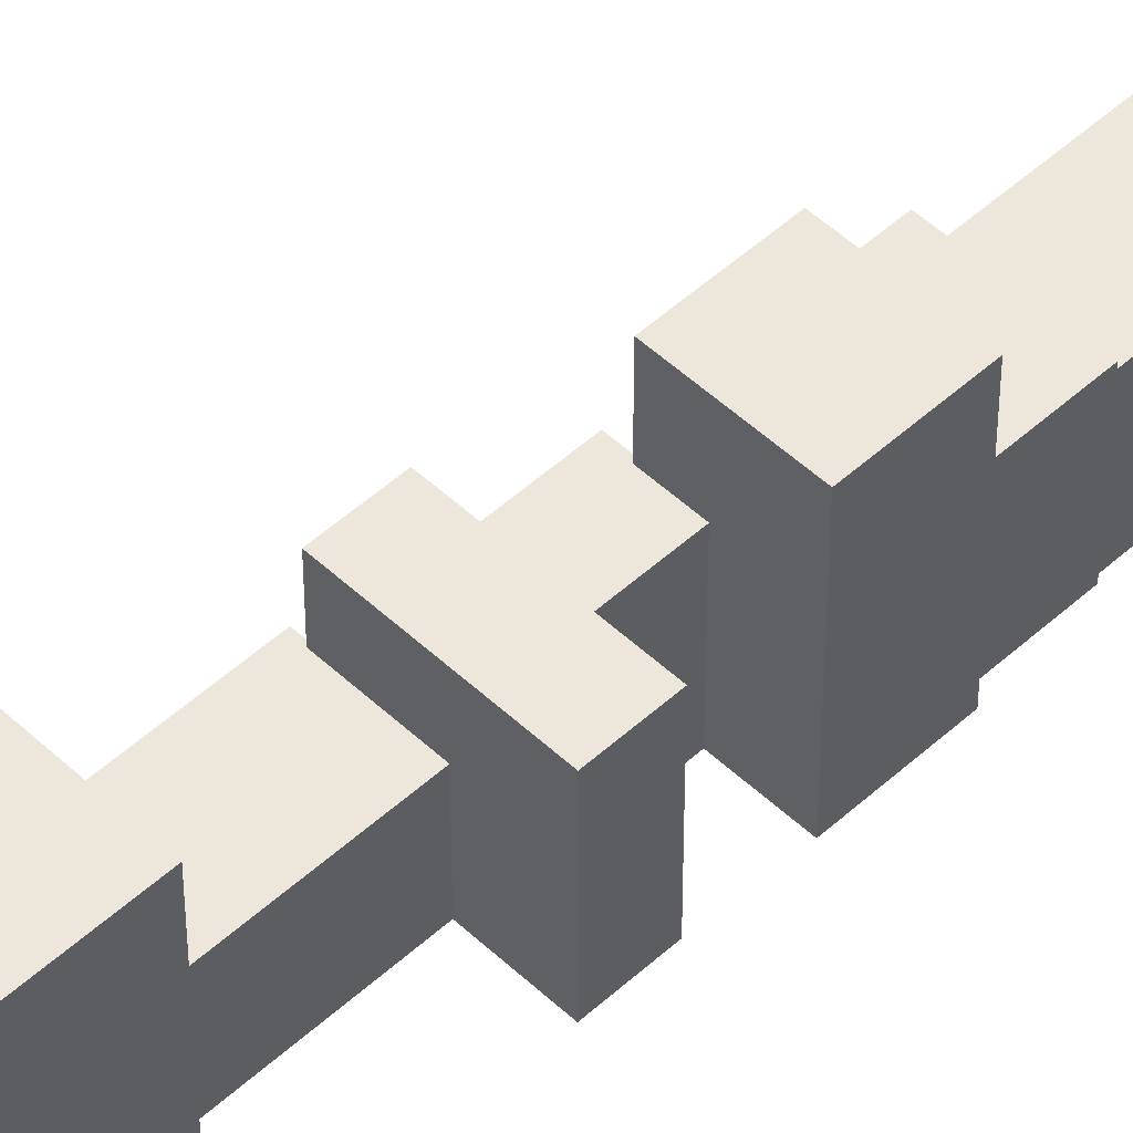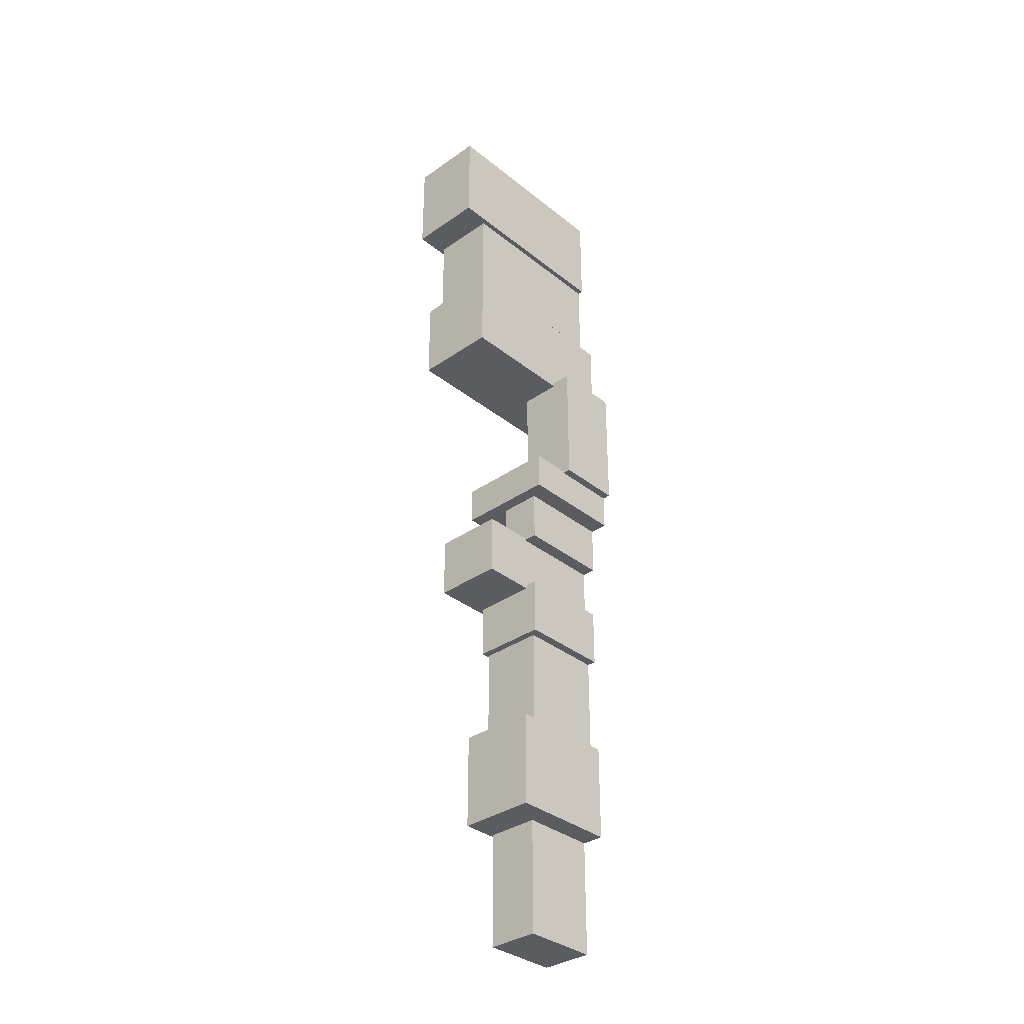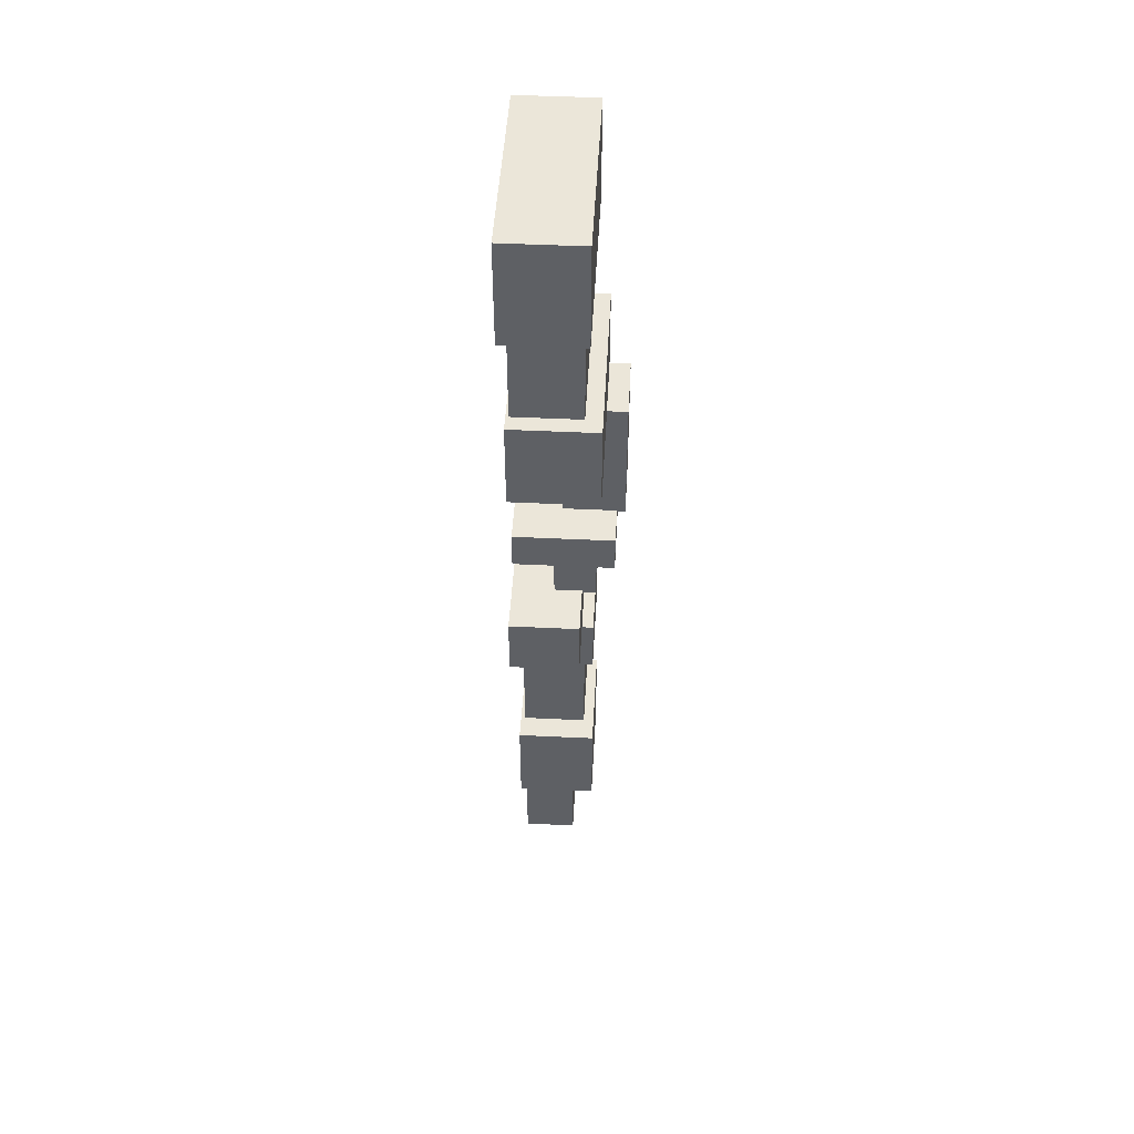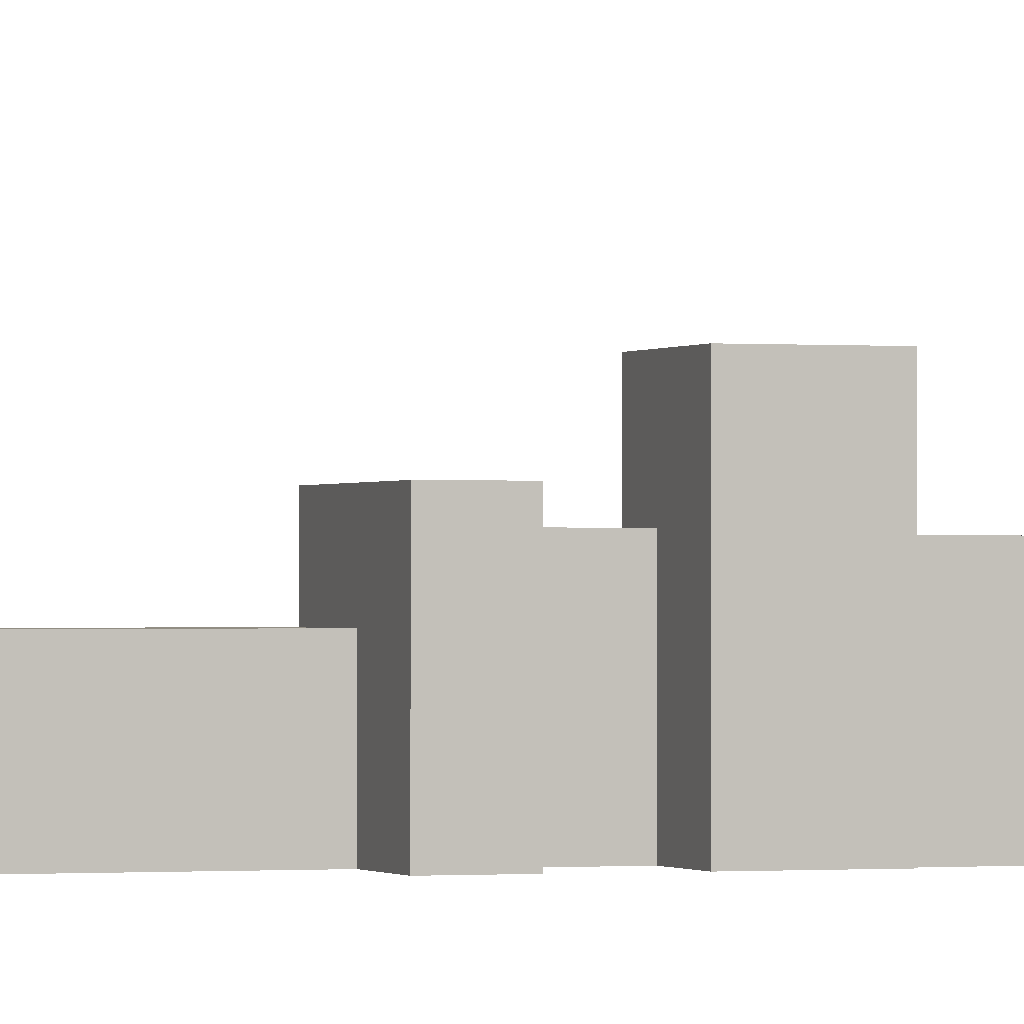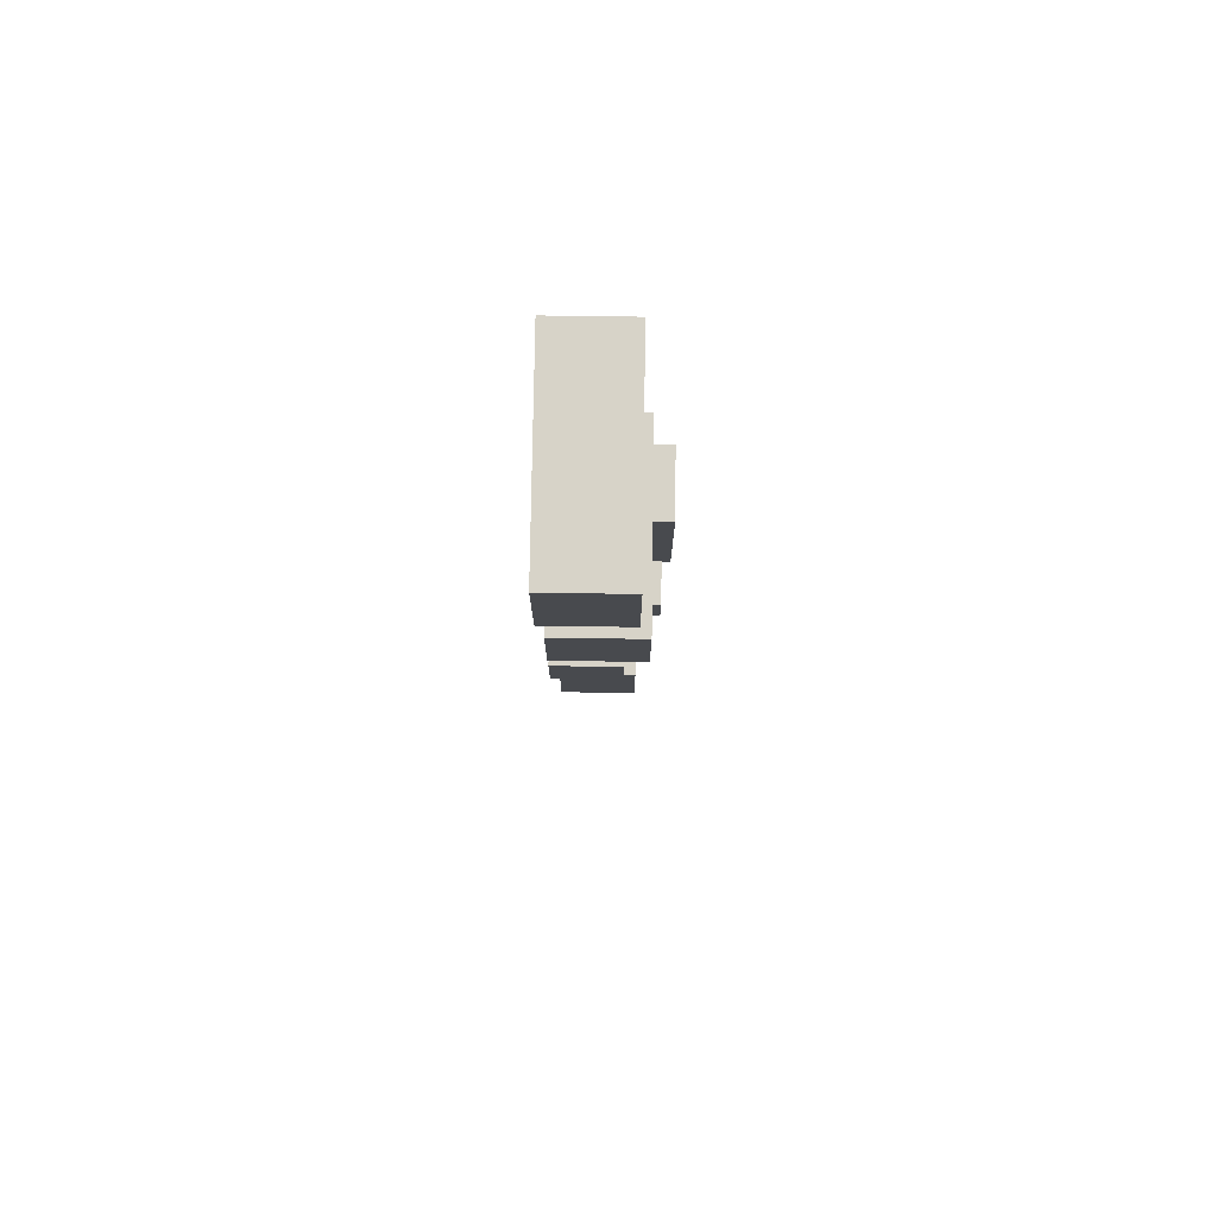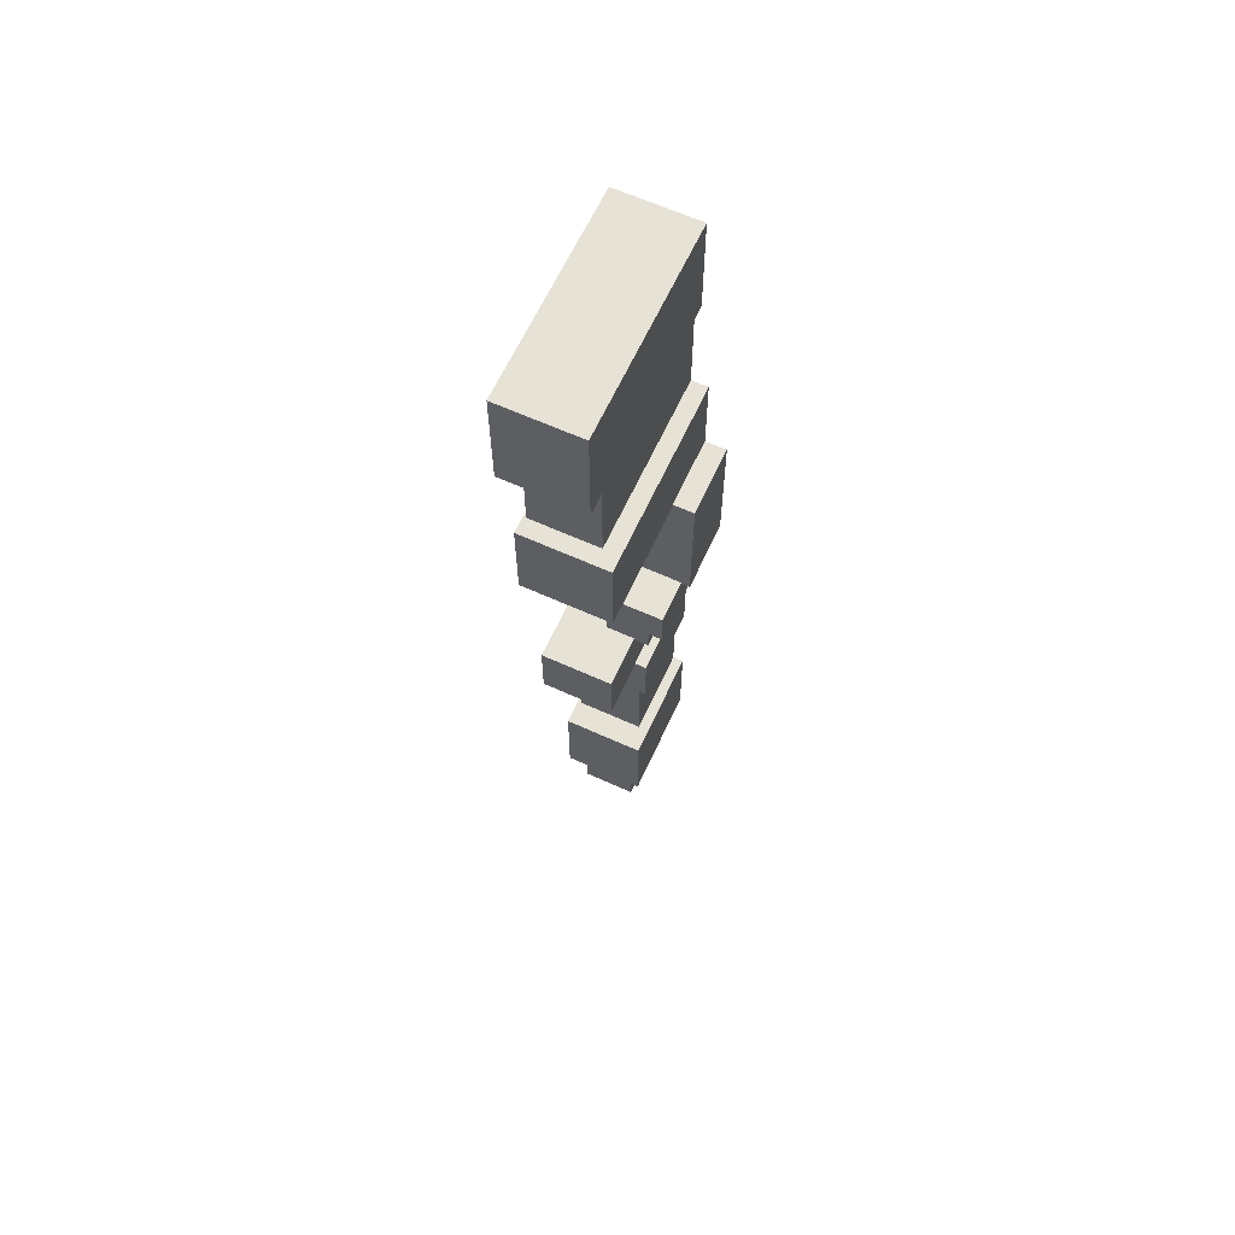
<metadata>
{"format":"obj","ext":"obj","renderer":"f3d","projection":"perspective","resolution":1024,"background":"white","views":[{"elev":51.1,"azim":45.4,"up":"+Y"},{"elev":-34.5,"azim":-136.9,"up":"+Z"},{"elev":47.3,"azim":-176.9,"up":"+Z"},{"elev":-0.7,"azim":70.4,"up":"+Y"},{"elev":76.8,"azim":-179.2,"up":"+Z"},{"elev":63.5,"azim":-155.4,"up":"+Z"}]}
</metadata>
<code>
o block7
v -46.6 0 -7.28
v -46.6 3.97 -7.28
v -46.6 0 -13.46
v -46.6 3.97 -13.46
v -43.88 0 -7.28
v -43.88 3.97 -7.28
v -43.88 0 -13.46
v -43.88 3.97 -13.46
v -47.75 1e-06 -2.568
v -47.75 5.683 -2.568
v -47.75 1e-06 -7.53
v -47.75 5.683 -7.53
v -43.7 1e-06 -2.568
v -43.7 5.683 -2.568
v -43.7 1e-06 -7.53
v -43.7 5.683 -7.53
v -47.21 0 2.921
v -47.21 4.438 2.921
v -47.21 0 -2.792
v -47.21 4.438 -2.792
v -43.92 0 2.921
v -43.92 4.438 2.921
v -43.92 0 -2.792
v -43.92 4.438 -2.792
v -47.67 0 5.811
v -47.67 4.817 5.811
v -47.67 0 2.783
v -47.67 4.817 2.783
v -43.8 0 5.811
v -43.8 4.817 5.811
v -43.8 0 2.783
v -43.8 4.817 2.783
v -47.07 0 8.803
v -47.07 7.546 8.803
v -47.07 0 5.6
v -47.07 7.546 5.6
v -43.46 0 8.803
v -43.46 7.546 8.803
v -43.46 0 5.6
v -43.46 7.546 5.6
v -47.79 0 11.59
v -47.79 4.929 11.59
v -47.79 0 8.682
v -47.79 4.929 8.682
v -45.64 0 11.59
v -45.64 4.929 11.59
v -45.64 0 8.682
v -45.64 4.929 8.682
v -48.73 0 13.3
v -48.73 5.57 13.3
v -48.73 0 11.32
v -48.73 5.57 11.32
v -43.57 0 13.3
v -43.57 5.57 13.3
v -43.57 0 11.32
v -43.57 5.57 11.32
v -49.15 0 20.02
v -49.15 3.469 20.02
v -49.15 0 13.21
v -49.15 3.469 13.21
v -45.98 0 20.02
v -45.98 3.469 20.02
v -45.98 0 13.21
v -45.98 3.469 13.21
v -48.11 0 24.32
v -48.11 9.572 24.32
v -48.11 0 19.8
v -48.11 9.572 19.8
v -43.77 0 24.32
v -43.77 9.572 24.32
v -43.77 0 19.8
v -43.77 9.572 19.8
v -47.3 0 29.82
v -47.3 8.747 29.82
v -47.3 0 24.11
v -47.3 8.747 24.11
v -43.92 0 29.82
v -43.92 8.747 29.82
v -43.92 0 24.11
v -43.92 8.747 24.11
v -47.57 -1e-06 35.08
v -47.57 10.32 35.08
v -47.57 -1e-06 29.8
v -47.57 10.32 29.8
v -43.59 -1e-06 35.08
v -43.59 10.32 35.08
v -43.59 -1e-06 29.8
v -43.59 10.32 29.8
v -46.6 0 -13.46
v -46.6 0 -13.46
v -46.6 0 -7.28
v -46.6 0 -7.28
v -46.6 3.97 -7.28
v -46.6 3.97 -7.28
v -46.6 3.97 -13.46
v -46.6 3.97 -13.46
v -43.88 0 -13.46
v -43.88 0 -13.46
v -43.88 3.97 -13.46
v -43.88 3.97 -13.46
v -43.88 0 -7.28
v -43.88 0 -7.28
v -43.88 3.97 -7.28
v -43.88 3.97 -7.28
v -47.75 1e-06 -7.53
v -47.75 1e-06 -7.53
v -47.75 1e-06 -2.568
v -47.75 1e-06 -2.568
v -47.75 5.683 -2.568
v -47.75 5.683 -2.568
v -47.75 5.683 -7.53
v -47.75 5.683 -7.53
v -43.7 1e-06 -7.53
v -43.7 1e-06 -7.53
v -43.7 5.683 -7.53
v -43.7 5.683 -7.53
v -43.7 1e-06 -2.568
v -43.7 1e-06 -2.568
v -43.7 5.683 -2.568
v -43.7 5.683 -2.568
v -47.21 0 -2.792
v -47.21 0 -2.792
v -47.21 0 2.921
v -47.21 0 2.921
v -47.21 4.438 2.921
v -47.21 4.438 2.921
v -47.21 4.438 -2.792
v -47.21 4.438 -2.792
v -43.92 0 -2.792
v -43.92 0 -2.792
v -43.92 4.438 -2.792
v -43.92 4.438 -2.792
v -43.92 0 2.921
v -43.92 0 2.921
v -43.92 4.438 2.921
v -43.92 4.438 2.921
v -47.67 0 2.783
v -47.67 0 2.783
v -47.67 0 5.811
v -47.67 0 5.811
v -47.67 4.817 5.811
v -47.67 4.817 5.811
v -47.67 4.817 2.783
v -47.67 4.817 2.783
v -43.8 0 2.783
v -43.8 0 2.783
v -43.8 4.817 2.783
v -43.8 4.817 2.783
v -43.8 0 5.811
v -43.8 0 5.811
v -43.8 4.817 5.811
v -43.8 4.817 5.811
v -47.07 0 5.6
v -47.07 0 5.6
v -47.07 0 8.803
v -47.07 0 8.803
v -47.07 7.546 8.803
v -47.07 7.546 8.803
v -47.07 7.546 5.6
v -47.07 7.546 5.6
v -43.46 0 5.6
v -43.46 0 5.6
v -43.46 7.546 5.6
v -43.46 7.546 5.6
v -43.46 0 8.803
v -43.46 0 8.803
v -43.46 7.546 8.803
v -43.46 7.546 8.803
v -47.79 0 8.682
v -47.79 0 8.682
v -47.79 0 11.59
v -47.79 0 11.59
v -47.79 4.929 11.59
v -47.79 4.929 11.59
v -47.79 4.929 8.682
v -47.79 4.929 8.682
v -45.64 0 8.682
v -45.64 0 8.682
v -45.64 4.929 8.682
v -45.64 4.929 8.682
v -45.64 0 11.59
v -45.64 0 11.59
v -45.64 4.929 11.59
v -45.64 4.929 11.59
v -48.73 0 11.32
v -48.73 0 11.32
v -48.73 0 13.3
v -48.73 0 13.3
v -48.73 5.57 13.3
v -48.73 5.57 13.3
v -48.73 5.57 11.32
v -48.73 5.57 11.32
v -43.57 0 11.32
v -43.57 0 11.32
v -43.57 5.57 11.32
v -43.57 5.57 11.32
v -43.57 0 13.3
v -43.57 0 13.3
v -43.57 5.57 13.3
v -43.57 5.57 13.3
v -49.15 0 13.21
v -49.15 0 13.21
v -49.15 0 20.02
v -49.15 0 20.02
v -49.15 3.469 20.02
v -49.15 3.469 20.02
v -49.15 3.469 13.21
v -49.15 3.469 13.21
v -45.98 0 13.21
v -45.98 0 13.21
v -45.98 3.469 13.21
v -45.98 3.469 13.21
v -45.98 0 20.02
v -45.98 0 20.02
v -45.98 3.469 20.02
v -45.98 3.469 20.02
v -48.11 0 19.8
v -48.11 0 19.8
v -48.11 0 24.32
v -48.11 0 24.32
v -48.11 9.572 24.32
v -48.11 9.572 24.32
v -48.11 9.572 19.8
v -48.11 9.572 19.8
v -43.77 0 19.8
v -43.77 0 19.8
v -43.77 9.572 19.8
v -43.77 9.572 19.8
v -43.77 0 24.32
v -43.77 0 24.32
v -43.77 9.572 24.32
v -43.77 9.572 24.32
v -47.3 0 24.11
v -47.3 0 24.11
v -47.3 0 29.82
v -47.3 0 29.82
v -47.3 8.747 29.82
v -47.3 8.747 29.82
v -47.3 8.747 24.11
v -47.3 8.747 24.11
v -43.92 0 24.11
v -43.92 0 24.11
v -43.92 8.747 24.11
v -43.92 8.747 24.11
v -43.92 0 29.82
v -43.92 0 29.82
v -43.92 8.747 29.82
v -43.92 8.747 29.82
v -47.57 -1e-06 29.8
v -47.57 -1e-06 29.8
v -47.57 -1e-06 35.08
v -47.57 -1e-06 35.08
v -47.57 10.32 35.08
v -47.57 10.32 35.08
v -47.57 10.32 29.8
v -47.57 10.32 29.8
v -43.59 -1e-06 29.8
v -43.59 -1e-06 29.8
v -43.59 10.32 29.8
v -43.59 10.32 29.8
v -43.59 -1e-06 35.08
v -43.59 -1e-06 35.08
v -43.59 10.32 35.08
v -43.59 10.32 35.08
f 91 93 95 89
f 90 96 99 97
f 98 100 103 101
f 102 104 94 92
f 3 7 5 1
f 8 4 2 6
f 107 109 111 105
f 106 112 115 113
f 114 116 119 117
f 118 120 110 108
f 11 15 13 9
f 16 12 10 14
f 123 125 127 121
f 122 128 131 129
f 130 132 135 133
f 134 136 126 124
f 19 23 21 17
f 24 20 18 22
f 139 141 143 137
f 138 144 147 145
f 146 148 151 149
f 150 152 142 140
f 27 31 29 25
f 32 28 26 30
f 155 157 159 153
f 154 160 163 161
f 162 164 167 165
f 166 168 158 156
f 35 39 37 33
f 40 36 34 38
f 171 173 175 169
f 170 176 179 177
f 178 180 183 181
f 182 184 174 172
f 43 47 45 41
f 48 44 42 46
f 187 189 191 185
f 186 192 195 193
f 194 196 199 197
f 198 200 190 188
f 51 55 53 49
f 56 52 50 54
f 203 205 207 201
f 202 208 211 209
f 210 212 215 213
f 214 216 206 204
f 59 63 61 57
f 64 60 58 62
f 219 221 223 217
f 218 224 227 225
f 226 228 231 229
f 230 232 222 220
f 67 71 69 65
f 72 68 66 70
f 235 237 239 233
f 234 240 243 241
f 242 244 247 245
f 246 248 238 236
f 75 79 77 73
f 80 76 74 78
f 251 253 255 249
f 250 256 259 257
f 258 260 263 261
f 262 264 254 252
f 83 87 85 81
f 88 84 82 86

</code>
